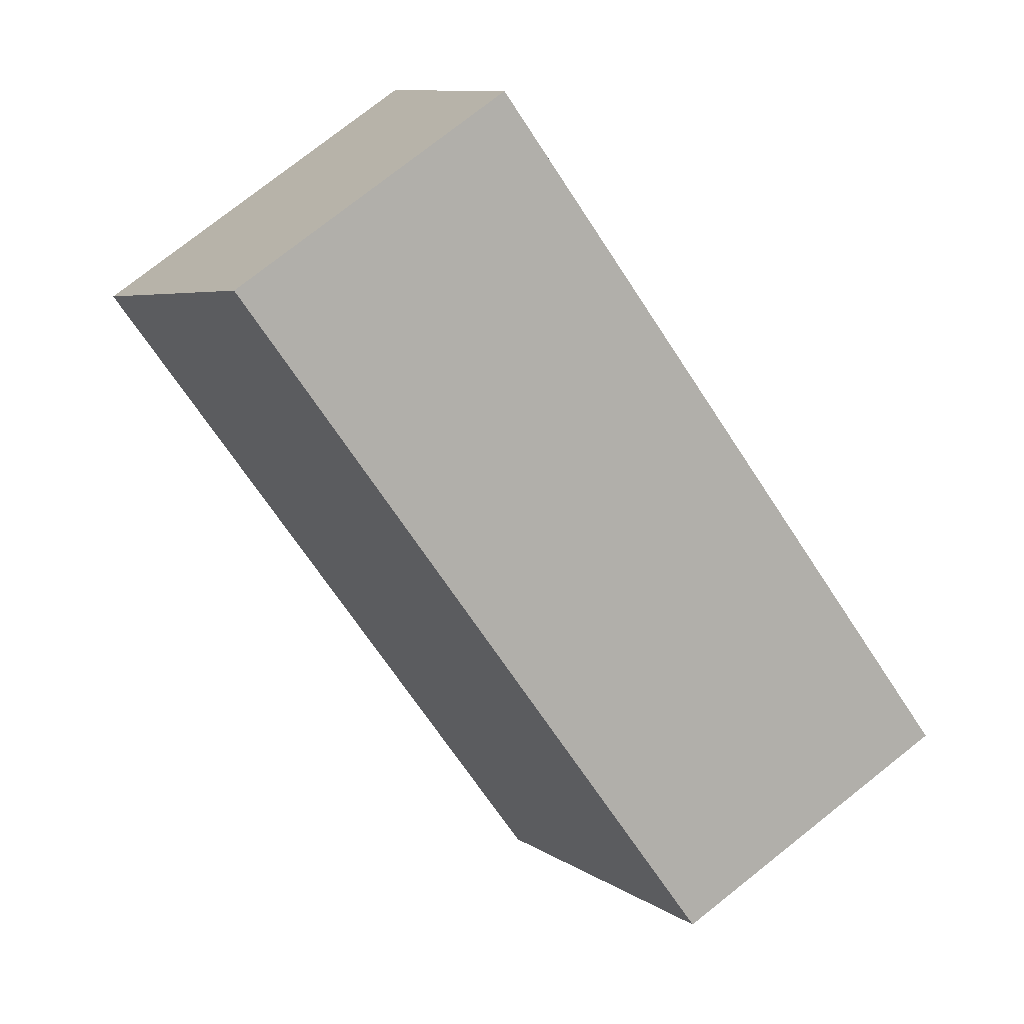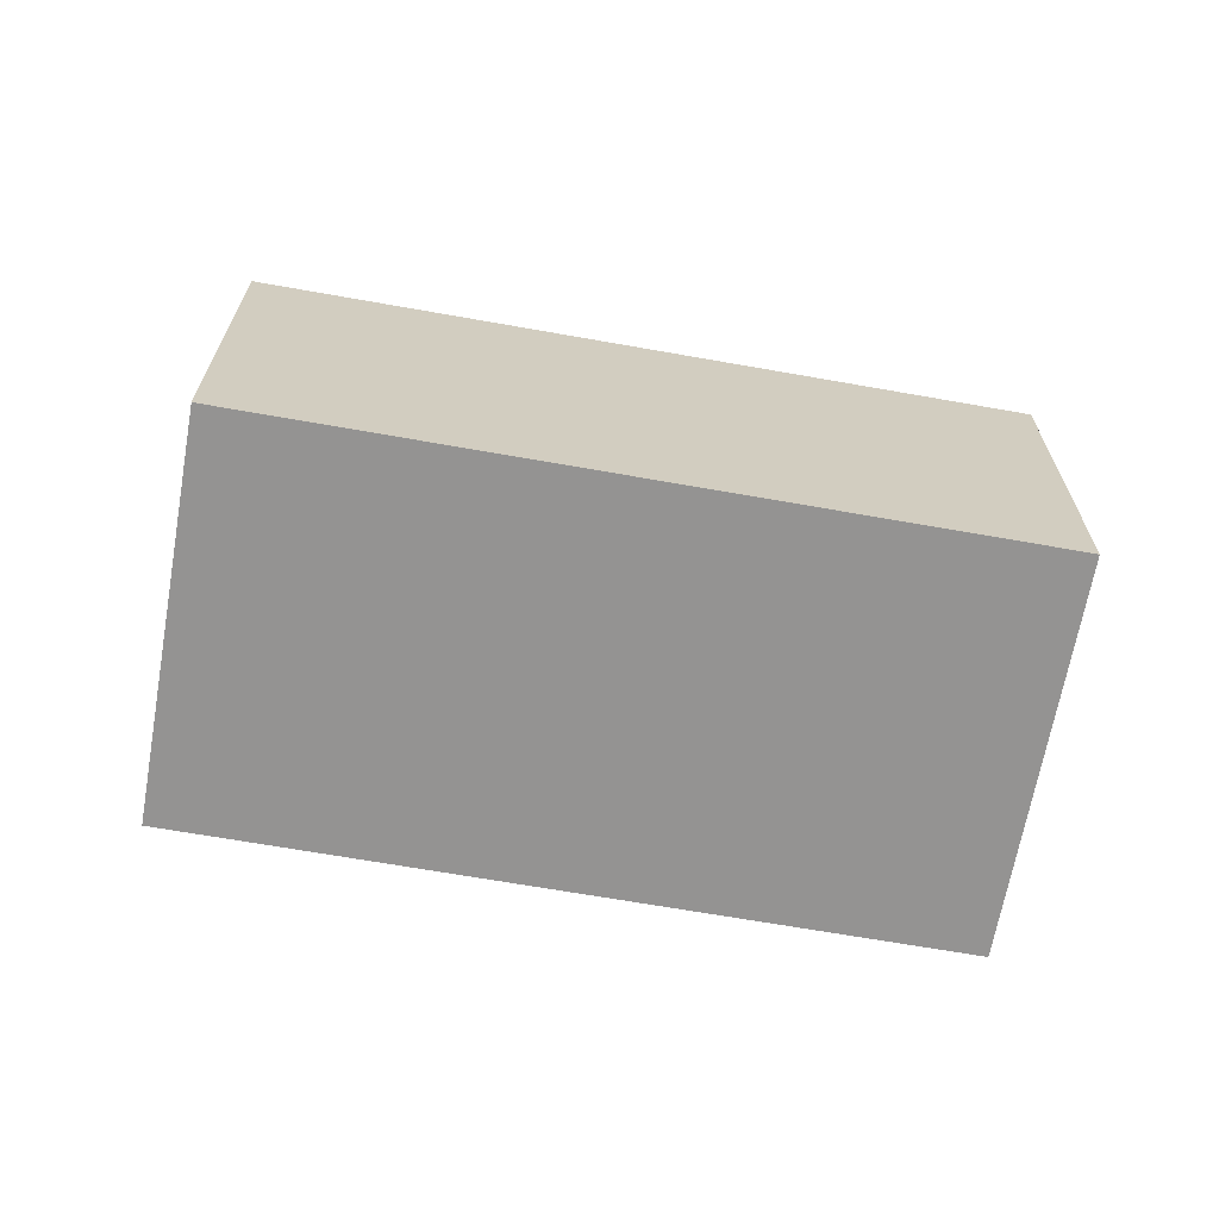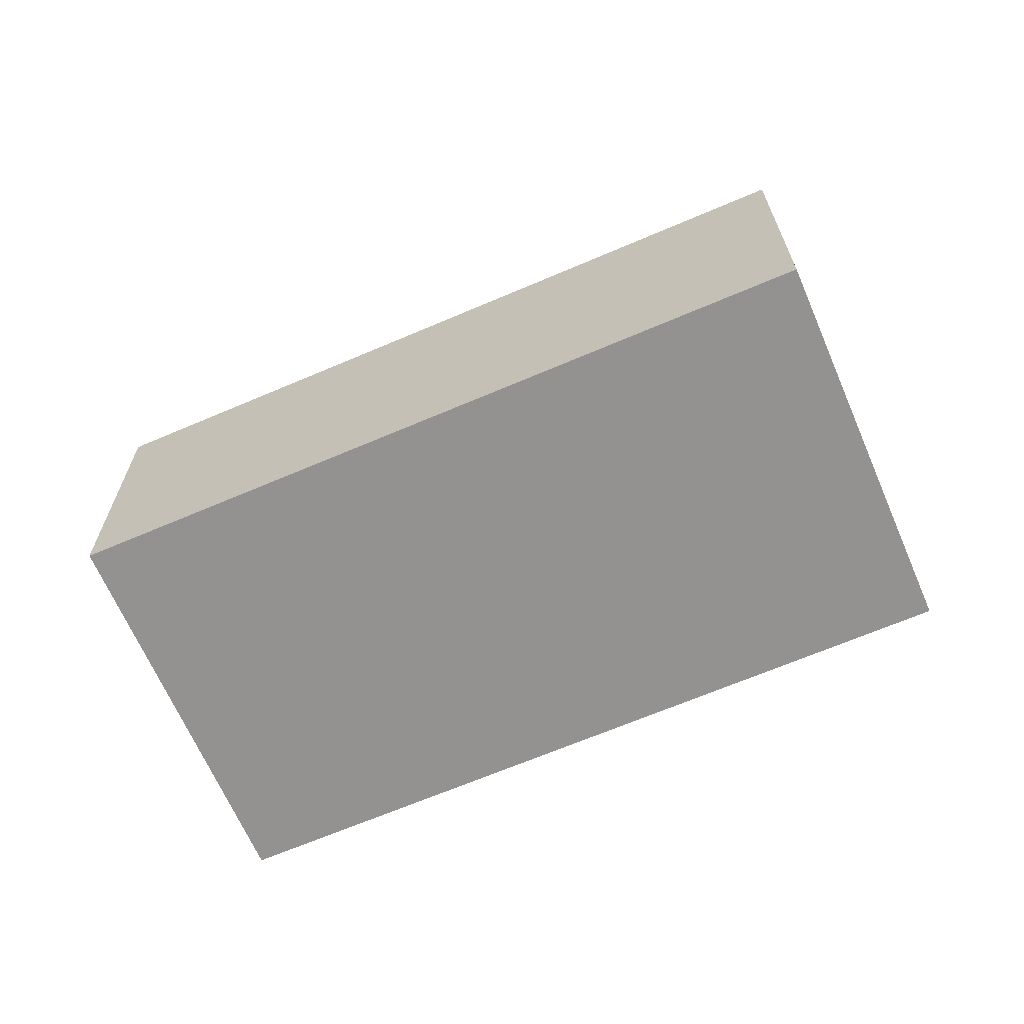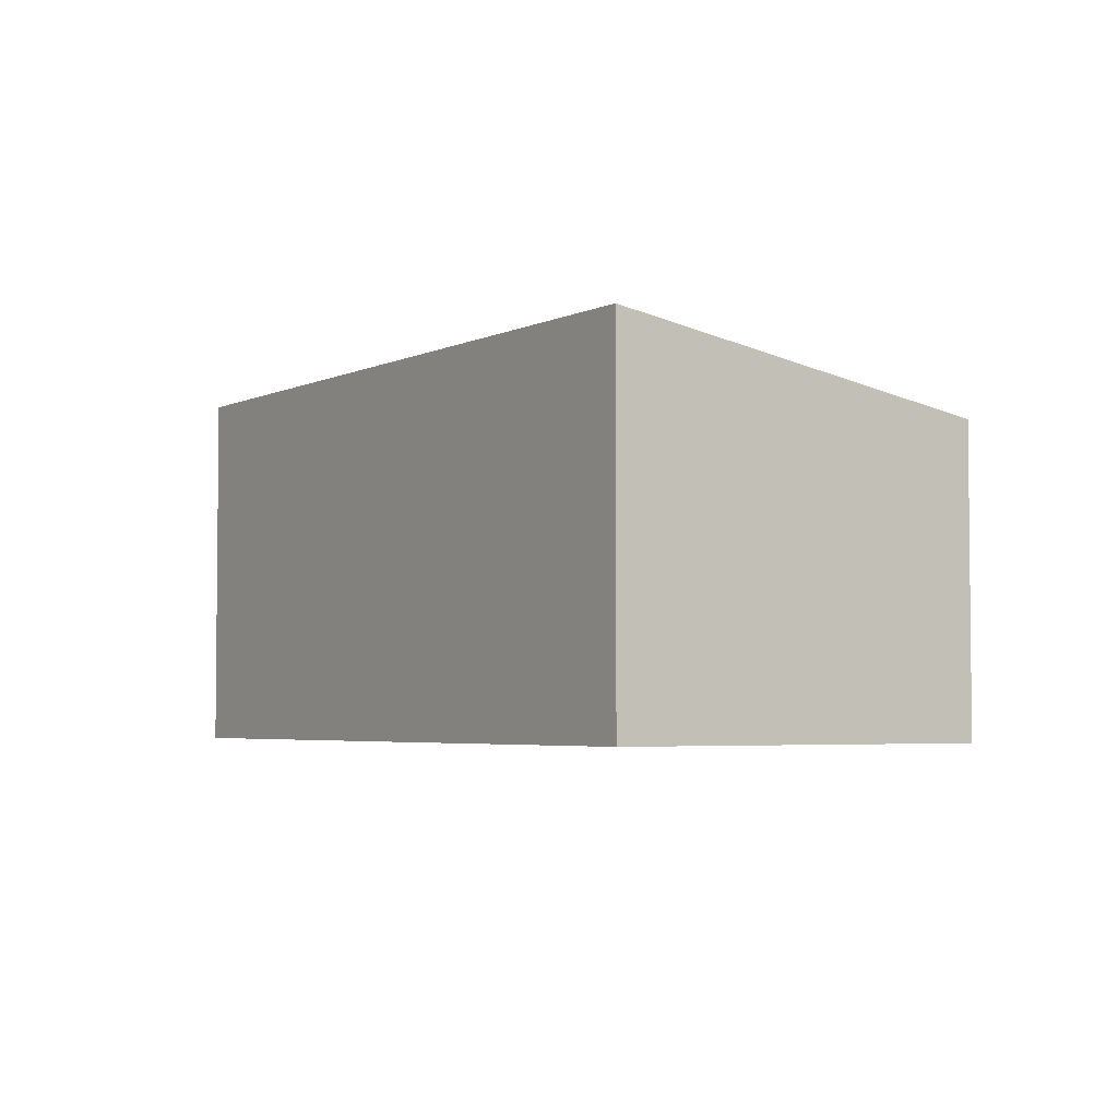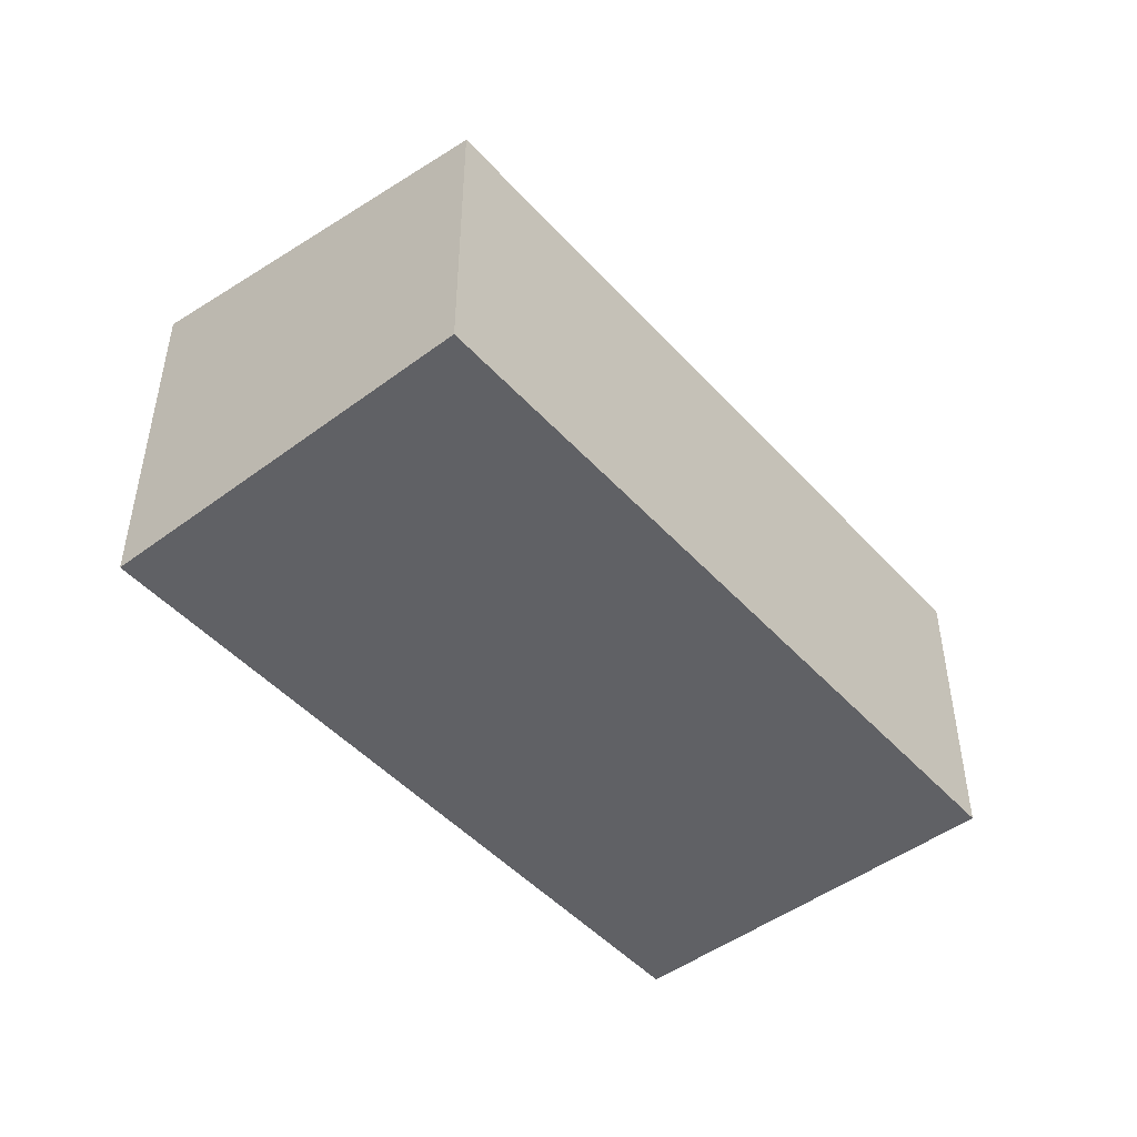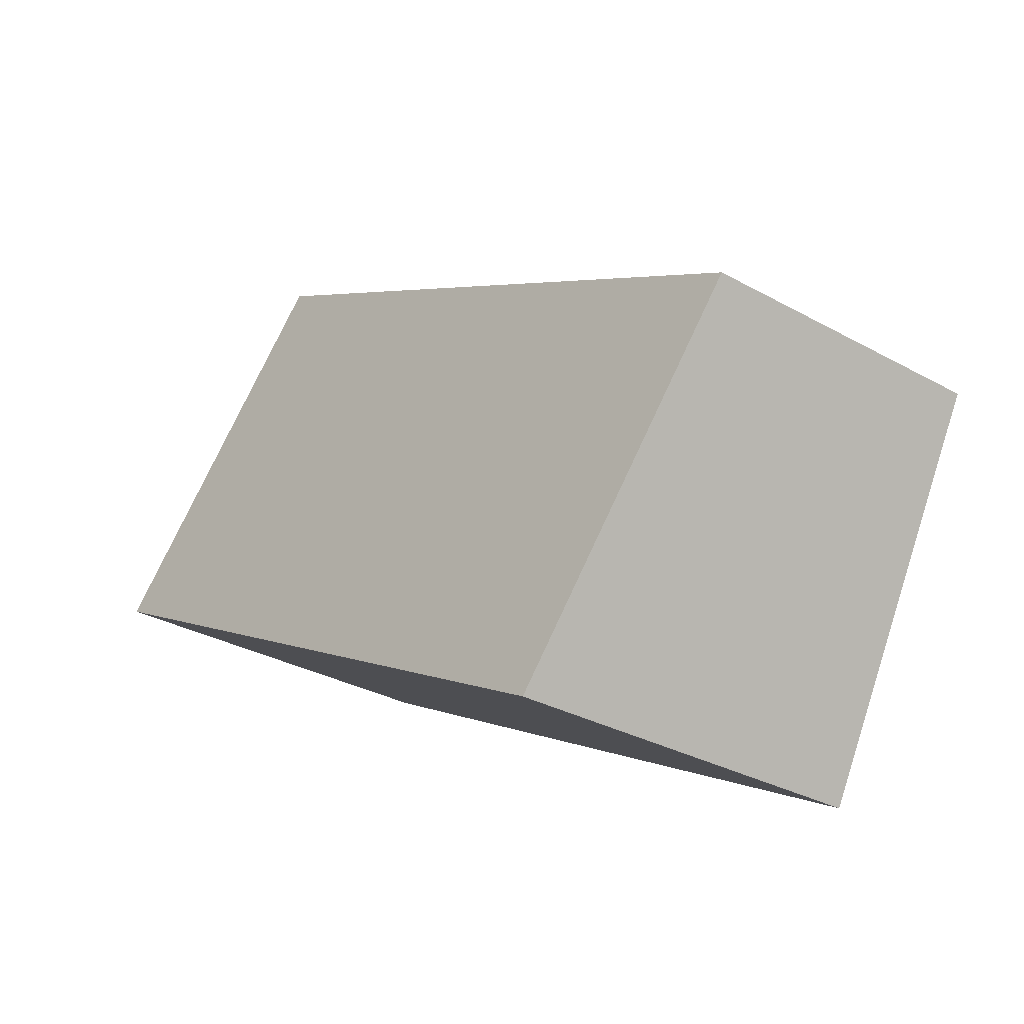
<metadata>
{"format":"obj","ext":"obj","renderer":"f3d","projection":"perspective","resolution":1024,"background":"white","views":[{"elev":77.9,"azim":-128.2,"up":"+Z"},{"elev":-66.8,"azim":141.7,"up":"+Y"},{"elev":-66.4,"azim":-4.9,"up":"+Y"},{"elev":-3.9,"azim":-151.9,"up":"+Y"},{"elev":-48.0,"azim":-78.3,"up":"+Y"},{"elev":-30.8,"azim":-128.6,"up":"+Z"}]}
</metadata>
<code>
v  0 2.146 1.314e-16
v  6.207 2.634 0.081
v  1.353 2.634 -2.522
v  4.855 2.146 2.603
v  4.914 2.167 2.493
v  6.207 -4.96e-18 0.081
v  1.353 1.544e-16 -2.522
v  0 0 0
v  4.855 -1.594e-16 2.603
v  4.914 -1.527e-16 2.493
g defaultobject
f 1 2 3
f 2 1 4
f 2 4 5
f 6 3 2
f 3 6 7
f 7 1 3
f 1 7 8
f 8 4 1
f 4 8 9
f 5 6 2
f 6 5 4
f 6 4 10
f 10 4 9
f 6 8 7
f 8 6 10
f 8 10 9

</code>
